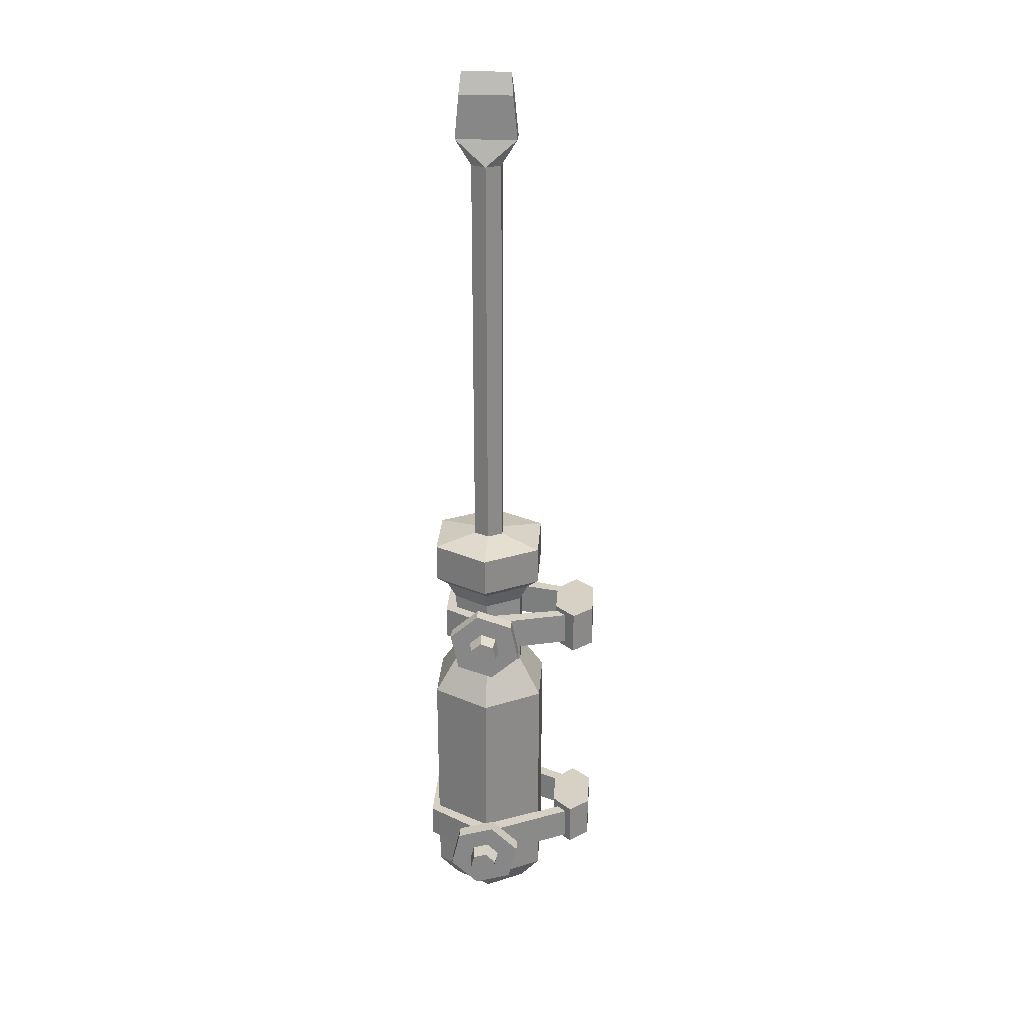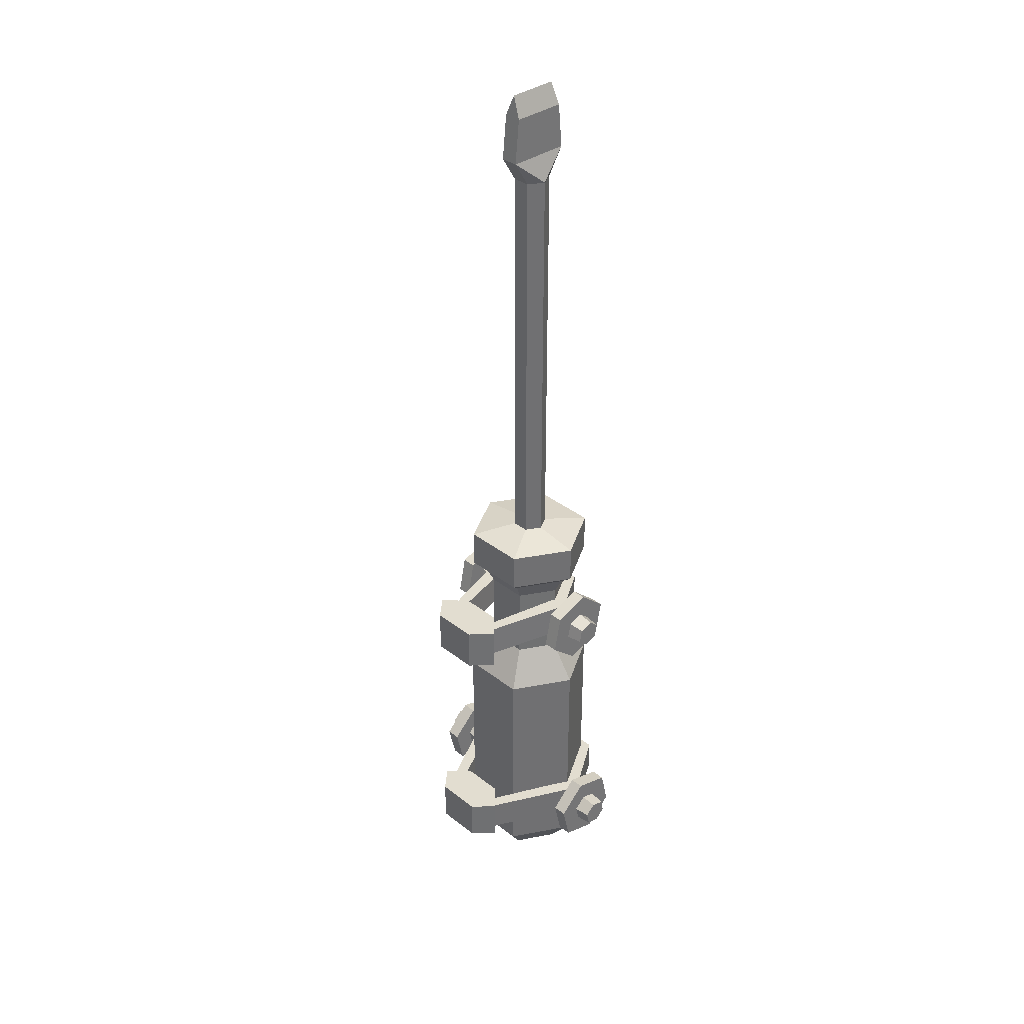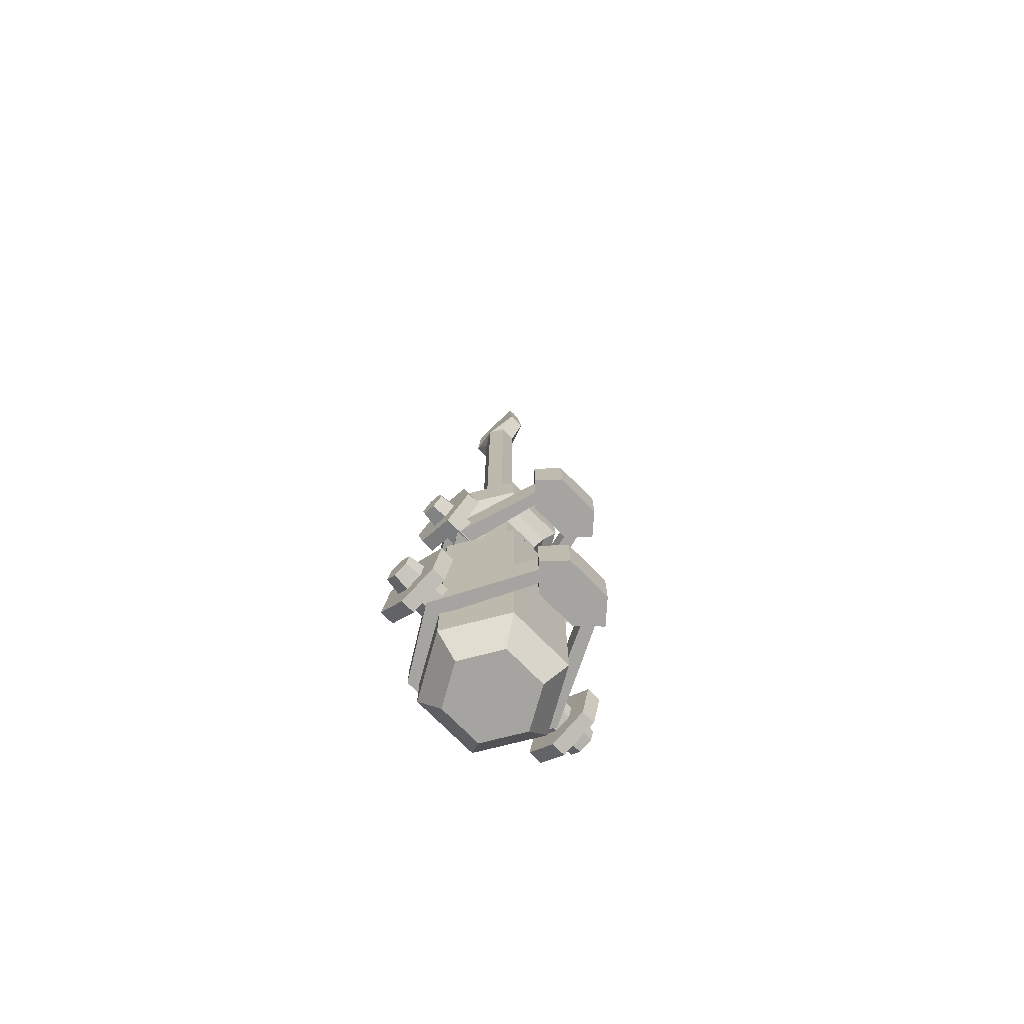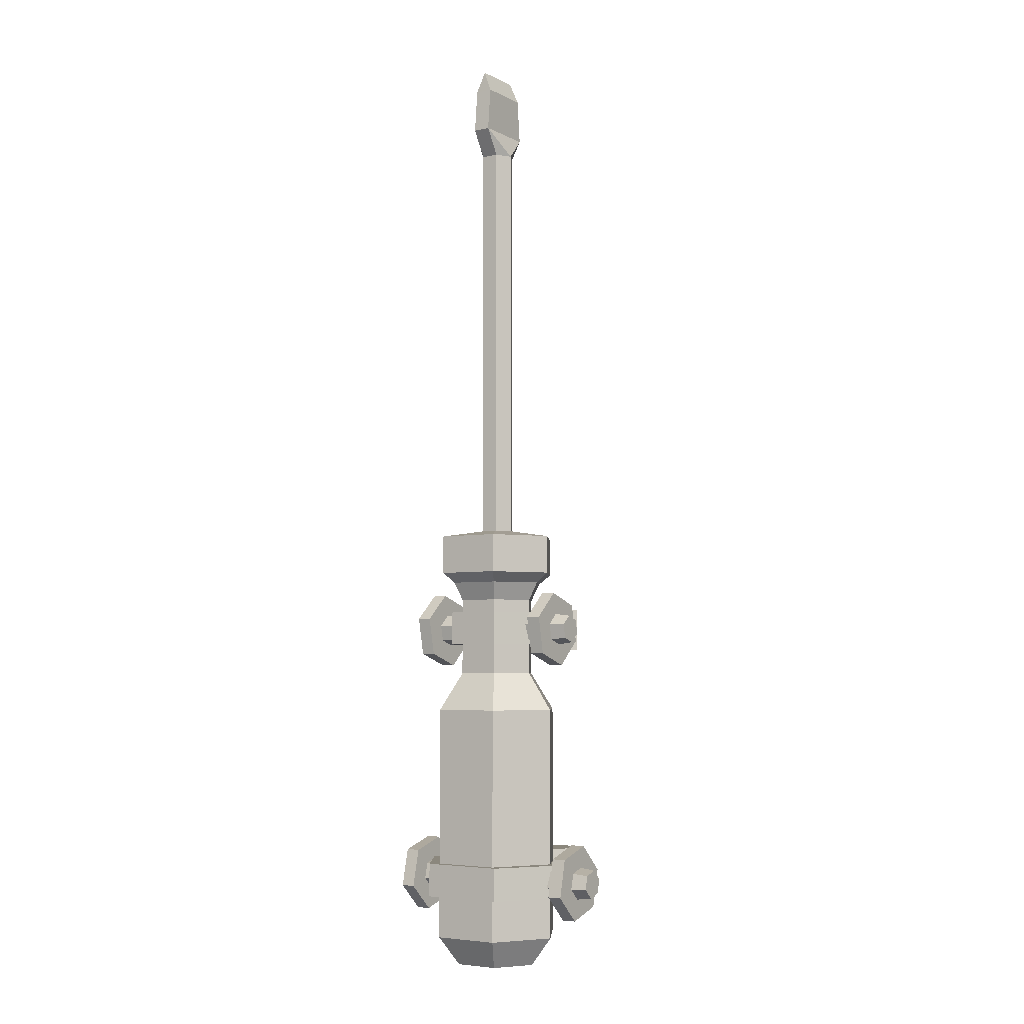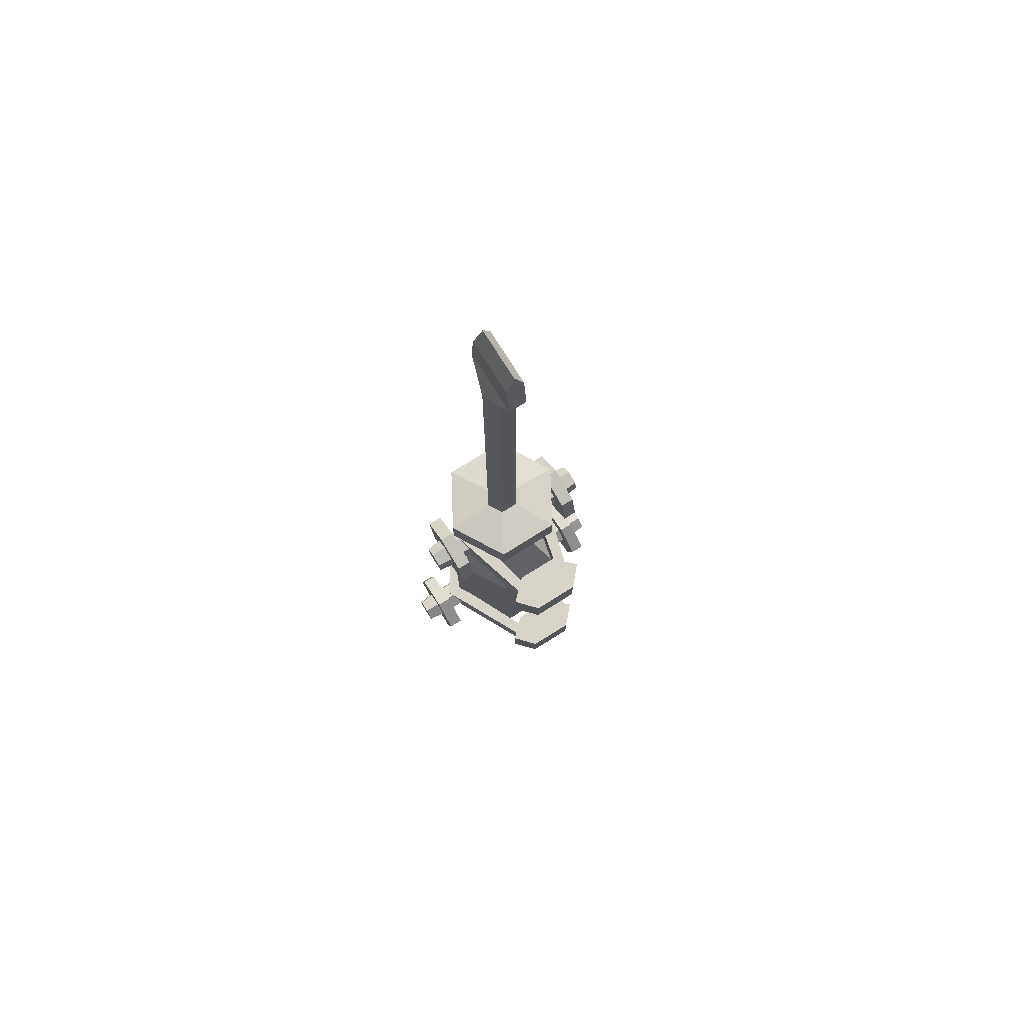
<metadata>
{"format":"obj","ext":"obj","renderer":"f3d","projection":"perspective","resolution":1024,"background":"white","views":[{"elev":27.0,"azim":93.9,"up":"+Z"},{"elev":35.3,"azim":-134.2,"up":"+Z"},{"elev":-73.5,"azim":134.4,"up":"+Z"},{"elev":-5.0,"azim":33.6,"up":"+Z"},{"elev":76.8,"azim":148.0,"up":"+Z"}]}
</metadata>
<code>
v -3.792 -3.666 5.249
v -3.792 -3.25 5.62
v -3.792 -3.363 6.165
v -3.792 -3.892 6.341
v -3.792 -4.308 5.97
v -3.792 -4.195 5.424
v 3.564 -3.666 5.249
v 3.564 -3.25 5.62
v 3.564 -3.363 6.165
v 3.564 -3.892 6.341
v 3.564 -4.308 5.97
v 3.564 -4.195 5.424
v -3.792 -3.779 5.795
v 3.564 -3.779 5.795
v 2.934 -3.649 5.165
v 2.934 -4.26 5.367
v 2.934 -4.39 5.997
v 2.934 -3.909 6.425
v 2.934 -3.298 6.223
v 2.934 -3.168 5.593
v -3.162 -3.649 5.165
v -3.162 -3.168 5.593
v -3.162 -3.298 6.223
v -3.162 -3.909 6.425
v -3.162 -4.39 5.997
v -3.162 -4.26 5.367
v -2.595 -3.649 5.165
v -2.595 -4.26 5.367
v -2.595 -4.39 5.997
v -2.595 -3.909 6.425
v -2.595 -3.298 6.223
v -2.595 -3.168 5.593
v 2.367 -3.649 5.165
v 2.367 -3.168 5.593
v 2.367 -3.298 6.223
v 2.367 -3.909 6.425
v 2.367 -4.39 5.997
v 2.367 -4.26 5.367
v 2.367 -3.471 4.304
v 2.367 -2.333 5.316
v 2.934 -2.333 5.316
v 2.934 -3.471 4.304
v 2.367 -2.641 6.807
v 2.934 -2.641 6.807
v 2.367 -4.087 7.286
v 2.934 -4.087 7.286
v 2.367 -5.224 6.274
v 2.934 -5.224 6.274
v 2.367 -4.916 4.782
v 2.934 -4.916 4.782
v -3.162 -3.471 4.304
v -3.162 -2.333 5.316
v -2.595 -2.333 5.316
v -2.595 -3.471 4.304
v -3.162 -2.641 6.807
v -2.595 -2.641 6.807
v -3.162 -4.087 7.286
v -2.595 -4.087 7.286
v -3.162 -5.224 6.274
v -2.595 -5.224 6.274
v -3.162 -4.916 4.782
v -2.595 -4.916 4.782
v -4.579 -3.906 -5.11
v -4.579 -3.372 -4.949
v -4.579 -3.246 -4.407
v -4.579 -3.652 -4.025
v -4.579 -4.185 -4.187
v -4.579 -4.312 -4.729
v 4.579 -3.906 -5.11
v 4.579 -3.372 -4.949
v 4.579 -3.246 -4.407
v 4.579 -3.652 -4.025
v 4.579 -4.185 -4.187
v 4.579 -4.312 -4.729
v -4.579 -3.779 -4.568
v 4.579 -3.779 -4.568
v 3.948 -3.926 -5.194
v 3.948 -4.395 -4.754
v 3.948 -4.248 -4.128
v 3.948 -3.632 -3.941
v 3.948 -3.163 -4.382
v 3.948 -3.31 -5.008
v -3.948 -3.926 -5.194
v -3.948 -3.31 -5.008
v -3.948 -3.163 -4.382
v -3.948 -3.632 -3.941
v -3.948 -4.248 -4.128
v -3.948 -4.395 -4.754
v -3.381 -3.926 -5.194
v -3.381 -4.395 -4.754
v -3.381 -4.248 -4.128
v -3.381 -3.632 -3.941
v -3.381 -3.163 -4.382
v -3.381 -3.31 -5.008
v 3.381 -3.926 -5.194
v 3.381 -3.31 -5.008
v 3.381 -3.163 -4.382
v 3.381 -3.632 -3.941
v 3.381 -4.248 -4.128
v 3.381 -4.395 -4.754
v 3.381 -4.126 -6.051
v 3.381 -2.668 -5.61
v 3.948 -2.668 -5.61
v 3.948 -4.126 -6.051
v 3.381 -2.321 -4.127
v 3.948 -2.321 -4.127
v 3.381 -3.432 -3.085
v 3.948 -3.432 -3.085
v 3.381 -4.889 -3.526
v 3.948 -4.889 -3.526
v 3.381 -5.236 -5.009
v 3.948 -5.236 -5.009
v -3.948 -4.126 -6.051
v -3.948 -2.668 -5.61
v -3.381 -2.668 -5.61
v -3.381 -4.126 -6.051
v -3.948 -2.321 -4.127
v -3.381 -2.321 -4.127
v -3.948 -3.432 -3.085
v -3.381 -3.432 -3.085
v -3.948 -4.889 -3.526
v -3.381 -4.889 -3.526
v -3.948 -5.236 -5.009
v -3.381 -5.236 -5.009
v 0.9866 -5.594 6.507
v -1.171 -5.594 6.507
v -2.303 -3.766 6.507
v -1.019 0.6871 6.507
v 0.8349 0.6871 6.507
v 2.118 -3.766 6.507
v 0.9866 -5.594 5.183
v -1.171 -5.594 5.183
v -2.303 -3.766 5.183
v -1.019 0.6871 5.183
v 0.8349 0.6871 5.183
v 2.118 -3.766 5.183
v 0.6755 -5.131 6.507
v -0.8599 -5.131 6.507
v -1.665 -3.766 6.507
v -0.7519 0.2241 6.507
v 0.5676 0.2241 6.507
v 1.481 -3.766 6.507
v 0.6755 -5.131 5.183
v -0.8599 -5.131 5.183
v -1.665 -3.766 5.183
v -0.7519 0.2241 5.183
v 0.5676 0.2241 5.183
v 1.481 -3.766 5.183
v 0.7293 -0.7935 -3.596
v -0.9137 -0.7935 -3.596
v -1.735 0 -3.596
v -1.013 0.7935 -3.596
v 0.8287 0.7935 -3.596
v 1.551 0 -3.596
v 0.7293 -0.7935 -5.341
v -0.9137 -0.7935 -5.341
v -1.735 0 -5.341
v -1.013 0.7935 -5.341
v 0.8287 0.7935 -5.341
v 1.551 0 -5.341
v -0.09217 0 -3.596
v -0.09217 0 -5.341
v 0.7293 -0.7935 6.71
v -0.9137 -0.7935 6.71
v -1.735 0 6.71
v -1.013 0.7935 6.71
v 0.8287 0.7935 6.71
v 1.551 0 6.71
v 0.7293 -0.7935 4.965
v -0.9137 -0.7935 4.965
v -1.735 0 4.965
v -1.013 0.7935 4.965
v 0.8287 0.7935 4.965
v 1.551 0 4.965
v -0.09217 0 6.71
v -0.09217 0 4.965
v 1.529 -6.367 -3.878
v -1.714 -6.367 -3.878
v -3.318 -3.823 -3.878
v -1.019 0.6871 -3.878
v 0.8349 0.6871 -3.878
v 3.134 -3.823 -3.878
v 1.529 -6.367 -5.202
v -1.714 -6.367 -5.202
v -3.318 -3.823 -5.202
v -1.019 0.6871 -5.202
v 0.8349 0.6871 -5.202
v 3.134 -3.823 -5.202
v 1.062 -5.904 -3.878
v -1.246 -5.904 -3.878
v -2.705 -3.823 -3.878
v -0.7519 0.2241 -3.878
v 0.5676 0.2241 -3.878
v 2.52 -3.823 -3.878
v 1.062 -5.904 -5.202
v -1.246 -5.904 -5.202
v -2.705 -3.823 -5.202
v -0.7519 0.2241 -5.202
v 0.5676 0.2241 -5.202
v 2.52 -3.823 -5.202
v 0.251 -4.377 26.24
v -0.435 -4.377 26.24
v -0.7776 -3.783 26.24
v -0.435 -3.189 26.24
v 0.251 -3.189 26.24
v 0.5942 -3.783 26.24
v 0.7812 -5.296 -8.028
v -0.9648 -5.296 -8.028
v -1.838 -3.783 -8.028
v -0.9648 -2.27 -8.028
v 0.7812 -2.27 -8.028
v 1.655 -3.783 -8.028
v -0.09198 -3.783 -8.028
v -0.435 -3.189 9.975
v 0.251 -3.189 9.975
v 0.5942 -3.783 9.975
v 0.251 -4.377 9.975
v -0.435 -4.377 9.975
v -0.7776 -3.783 9.975
v -1.352 -5.965 9.695
v 1.168 -5.965 9.695
v 2.428 -3.783 9.695
v 1.168 -1.601 9.695
v -1.352 -1.601 9.695
v -2.611 -3.783 9.695
v -1.352 -5.965 8.162
v 1.168 -5.965 8.162
v 2.428 -3.783 8.162
v 1.168 -1.601 8.162
v -1.352 -1.601 8.162
v -2.611 -3.783 8.162
v -1.094 -5.521 7.763
v 0.9118 -5.521 7.763
v 1.914 -3.783 7.763
v 0.9118 -2.045 7.763
v -1.094 -2.045 7.763
v -2.099 -3.783 7.763
v -1.415 -6.074 2.45
v 1.231 -6.074 2.45
v 2.553 -3.783 2.45
v 1.231 -1.492 2.45
v -1.415 -1.492 2.45
v -2.737 -3.783 2.45
v -1.415 -6.074 -6.877
v 1.231 -6.074 -6.877
v 2.553 -3.783 -6.877
v 1.231 -1.492 -6.877
v -1.415 -1.492 -6.877
v -2.737 -3.783 -6.877
v 1.51 -5.59 1.318
v 2.275 -4.266 1.318
v 1.51 -5.59 -5.745
v 2.275 -4.266 -5.745
v 0.6729 -1.492 1.318
v -0.8556 -1.492 1.318
v 0.6729 -1.492 -5.745
v -0.8556 -1.492 -5.745
v -2.458 -4.266 1.318
v -1.693 -5.59 1.318
v -2.458 -4.266 -5.745
v -1.693 -5.59 -5.745
v 1.38 -5.598 9.397
v 2.216 -4.15 9.397
v 1.38 -5.598 8.46
v 2.216 -4.15 8.46
v 0.7449 -1.601 9.397
v -0.9281 -1.601 9.397
v 0.7449 -1.601 8.46
v -0.9281 -1.601 8.46
v -2.4 -4.15 9.397
v -1.563 -5.598 9.397
v -2.4 -4.15 8.46
v -1.563 -5.598 8.46
v -0.9038 -5.189 3.959
v -1.716 -3.783 3.959
v -0.9038 -2.377 3.959
v 0.72 -2.377 3.959
v 1.532 -3.783 3.959
v 0.72 -5.189 3.959
v -1.711 -3.783 7.036
v -0.9015 -5.185 7.036
v 0.7177 -5.185 7.036
v 1.527 -3.783 7.036
v 0.7177 -2.381 7.036
v -0.9015 -2.381 7.036
v -0.435 -5.012 27.26
v 0.251 -5.012 27.26
v -0.435 -2.554 27.26
v 0.251 -2.554 27.26
v -0.435 -4.845 28.99
v 0.251 -4.845 28.99
v -0.435 -2.721 28.99
v 0.251 -2.721 28.99
v -0.09171 -4.765 29.82
v -0.09171 -2.8 29.82
f 39 40 41 42
f 40 43 44 41
f 43 45 46 44
f 45 47 48 46
f 47 49 50 48
f 49 39 42 50
f 2 1 13
f 3 2 13
f 4 3 13
f 5 4 13
f 6 5 13
f 1 6 13
f 7 8 14
f 8 9 14
f 9 10 14
f 10 11 14
f 11 12 14
f 12 7 14
f 51 52 53 54
f 52 55 56 53
f 55 57 58 56
f 57 59 60 58
f 59 61 62 60
f 61 51 54 62
f 16 15 7 12
f 17 16 12 11
f 18 17 11 10
f 19 18 10 9
f 20 19 9 8
f 15 20 8 7
f 1 2 22 21
f 2 3 23 22
f 3 4 24 23
f 4 5 25 24
f 5 6 26 25
f 6 1 21 26
f 34 33 27 32
f 35 34 32 31
f 36 35 31 30
f 37 36 30 29
f 38 37 29 28
f 33 38 28 27
f 33 34 40 39
f 20 15 42 41
f 34 35 43 40
f 19 20 41 44
f 35 36 45 43
f 18 19 44 46
f 36 37 47 45
f 17 18 46 48
f 37 38 49 47
f 16 17 48 50
f 38 33 39 49
f 15 16 50 42
f 21 22 52 51
f 32 27 54 53
f 22 23 55 52
f 31 32 53 56
f 23 24 57 55
f 30 31 56 58
f 24 25 59 57
f 29 30 58 60
f 25 26 61 59
f 28 29 60 62
f 26 21 51 61
f 27 28 62 54
f 101 102 103 104
f 102 105 106 103
f 105 107 108 106
f 107 109 110 108
f 109 111 112 110
f 111 101 104 112
f 64 63 75
f 65 64 75
f 66 65 75
f 67 66 75
f 68 67 75
f 63 68 75
f 69 70 76
f 70 71 76
f 71 72 76
f 72 73 76
f 73 74 76
f 74 69 76
f 113 114 115 116
f 114 117 118 115
f 117 119 120 118
f 119 121 122 120
f 121 123 124 122
f 123 113 116 124
f 78 77 69 74
f 79 78 74 73
f 80 79 73 72
f 81 80 72 71
f 82 81 71 70
f 77 82 70 69
f 63 64 84 83
f 64 65 85 84
f 65 66 86 85
f 66 67 87 86
f 67 68 88 87
f 68 63 83 88
f 96 95 89 94
f 97 96 94 93
f 98 97 93 92
f 99 98 92 91
f 100 99 91 90
f 95 100 90 89
f 95 96 102 101
f 82 77 104 103
f 96 97 105 102
f 81 82 103 106
f 97 98 107 105
f 80 81 106 108
f 98 99 109 107
f 79 80 108 110
f 99 100 111 109
f 78 79 110 112
f 100 95 101 111
f 77 78 112 104
f 83 84 114 113
f 94 89 116 115
f 84 85 117 114
f 93 94 115 118
f 85 86 119 117
f 92 93 118 120
f 86 87 121 119
f 91 92 120 122
f 87 88 123 121
f 90 91 122 124
f 88 83 113 123
f 89 90 124 116
f 125 126 132 131
f 126 127 133 132
f 127 128 134 133
f 129 130 136 135
f 130 125 131 136
f 126 125 137 138
f 127 126 138 139
f 128 127 139 140
f 130 129 141 142
f 125 130 142 137
f 131 132 144 143
f 132 133 145 144
f 133 134 146 145
f 135 136 148 147
f 136 131 143 148
f 143 144 138 137
f 144 145 139 138
f 145 146 140 139
f 147 148 142 141
f 148 143 137 142
f 149 150 156 155
f 150 151 157 156
f 151 152 158 157
f 152 153 159 158
f 153 154 160 159
f 154 149 155 160
f 150 149 161
f 151 150 161
f 152 151 161
f 153 152 161
f 154 153 161
f 149 154 161
f 155 156 162
f 156 157 162
f 157 158 162
f 158 159 162
f 159 160 162
f 160 155 162
f 163 164 170 169
f 164 165 171 170
f 165 166 172 171
f 166 167 173 172
f 167 168 174 173
f 168 163 169 174
f 164 163 175
f 165 164 175
f 166 165 175
f 167 166 175
f 168 167 175
f 163 168 175
f 169 170 176
f 170 171 176
f 171 172 176
f 172 173 176
f 173 174 176
f 174 169 176
f 177 178 184 183
f 178 179 185 184
f 179 180 186 185
f 181 182 188 187
f 182 177 183 188
f 178 177 189 190
f 179 178 190 191
f 180 179 191 192
f 182 181 193 194
f 177 182 194 189
f 183 184 196 195
f 184 185 197 196
f 185 186 198 197
f 187 188 200 199
f 188 183 195 200
f 195 196 190 189
f 196 197 191 190
f 197 198 192 191
f 199 200 194 193
f 200 195 189 194
f 217 218 220 221
f 218 219 225 220
f 219 214 224 225
f 214 215 223 224
f 215 216 222 223
f 216 217 221 222
f 207 208 213
f 208 209 213
f 209 210 213
f 210 211 213
f 211 212 213
f 212 207 213
f 204 205 215 214
f 205 206 216 215
f 206 201 217 216
f 201 202 218 217
f 202 203 219 218
f 203 204 214 219
f 221 220 226 227
f 263 262 264 265
f 223 222 228 229
f 267 266 268 269
f 225 224 230 231
f 271 270 272 273
f 227 226 232 233
f 228 227 233 234
f 229 228 234 235
f 230 229 235 236
f 231 230 236 237
f 226 231 237 232
f 279 274 238 239
f 278 279 239 240
f 277 278 240 241
f 276 277 241 242
f 275 276 242 243
f 274 275 243 238
f 239 238 244 245
f 251 250 252 253
f 241 240 246 247
f 255 254 256 257
f 243 242 248 249
f 259 258 260 261
f 245 244 208 207
f 246 245 207 212
f 247 246 212 211
f 248 247 211 210
f 249 248 210 209
f 244 249 209 208
f 240 239 250 251
f 239 245 252 250
f 245 246 253 252
f 246 240 251 253
f 242 241 254 255
f 241 247 256 254
f 247 248 257 256
f 248 242 255 257
f 238 243 258 259
f 243 249 260 258
f 249 244 261 260
f 244 238 259 261
f 222 221 262 263
f 221 227 264 262
f 227 228 265 264
f 228 222 263 265
f 224 223 266 267
f 223 229 268 266
f 229 230 269 268
f 230 224 267 269
f 220 225 270 271
f 225 231 272 270
f 231 226 273 272
f 226 220 271 273
f 237 280 281 232
f 236 285 280 237
f 235 284 285 236
f 234 283 284 235
f 233 282 283 234
f 232 281 282 233
f 281 280 275 274
f 282 281 274 279
f 283 282 279 278
f 284 283 278 277
f 285 284 277 276
f 280 285 276 275
f 202 201 287 286
f 204 203 288
f 205 204 288 289
f 201 206 287
f 286 287 291 290
f 292 288 286 290
f 289 288 292 293
f 291 287 289 293
f 290 291 294
f 295 292 290 294
f 293 292 295
f 295 294 291 293
f 287 206 289
f 206 205 289
f 203 202 286
f 288 203 286

</code>
